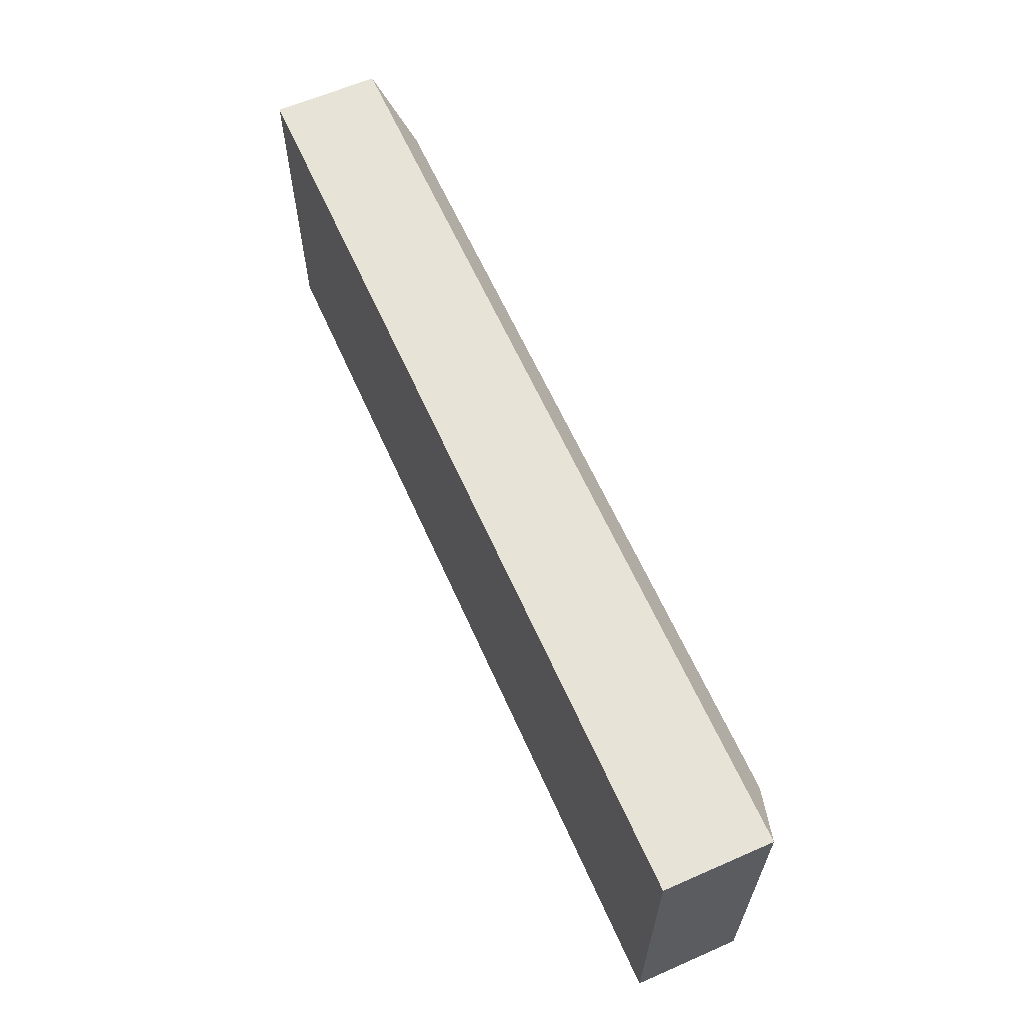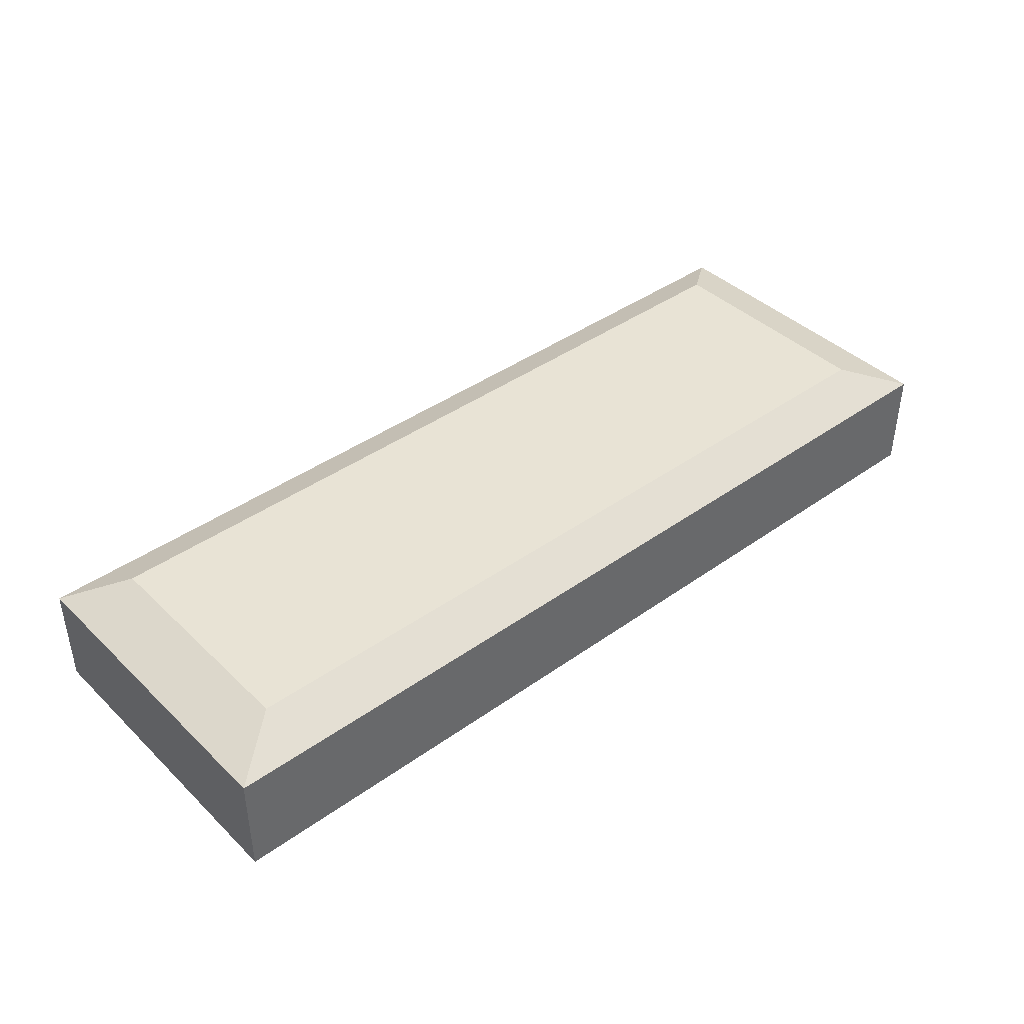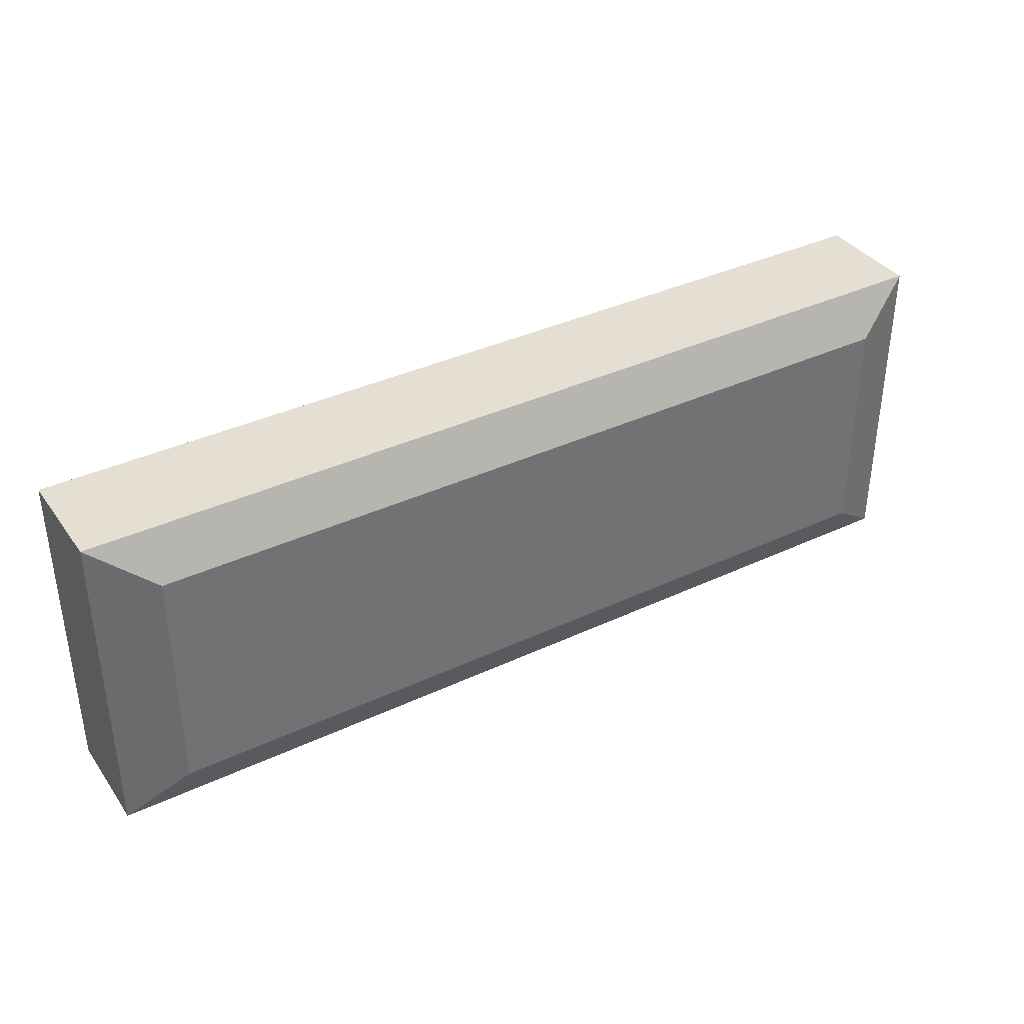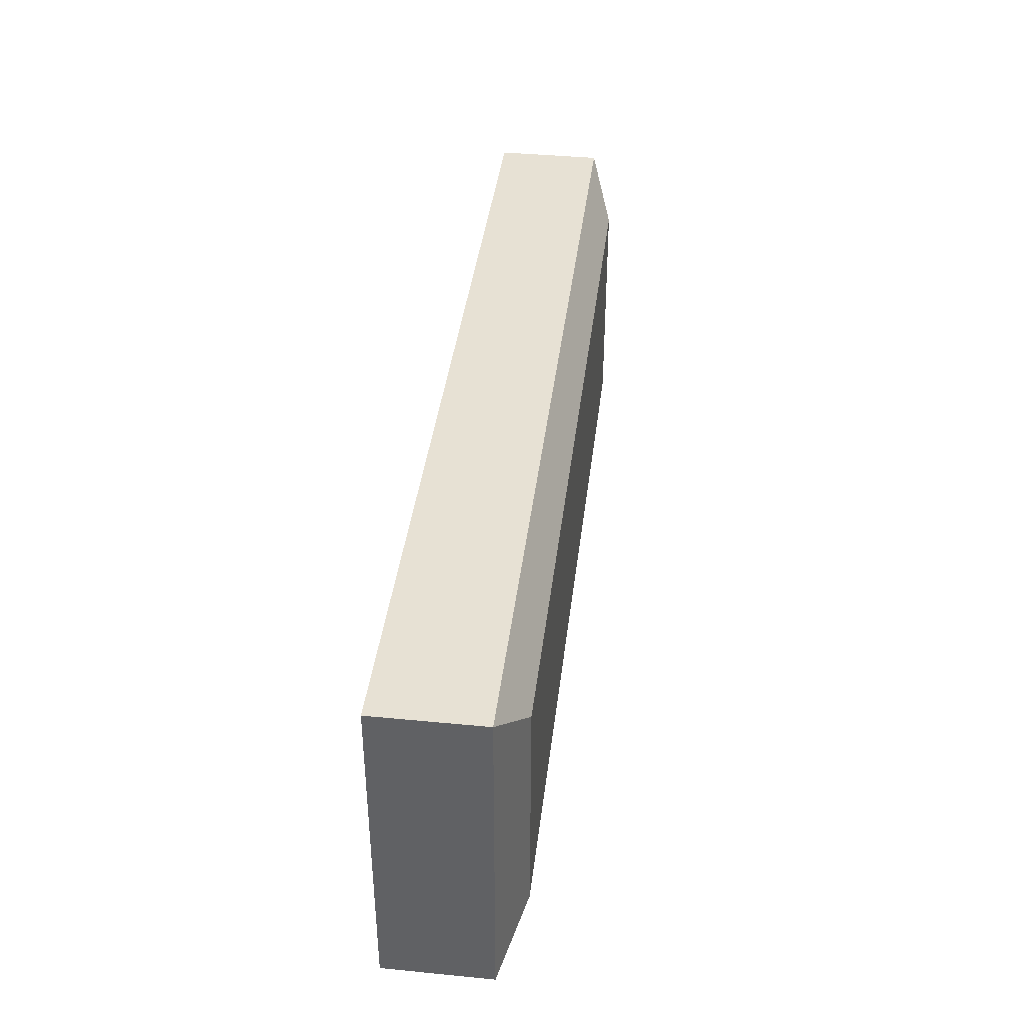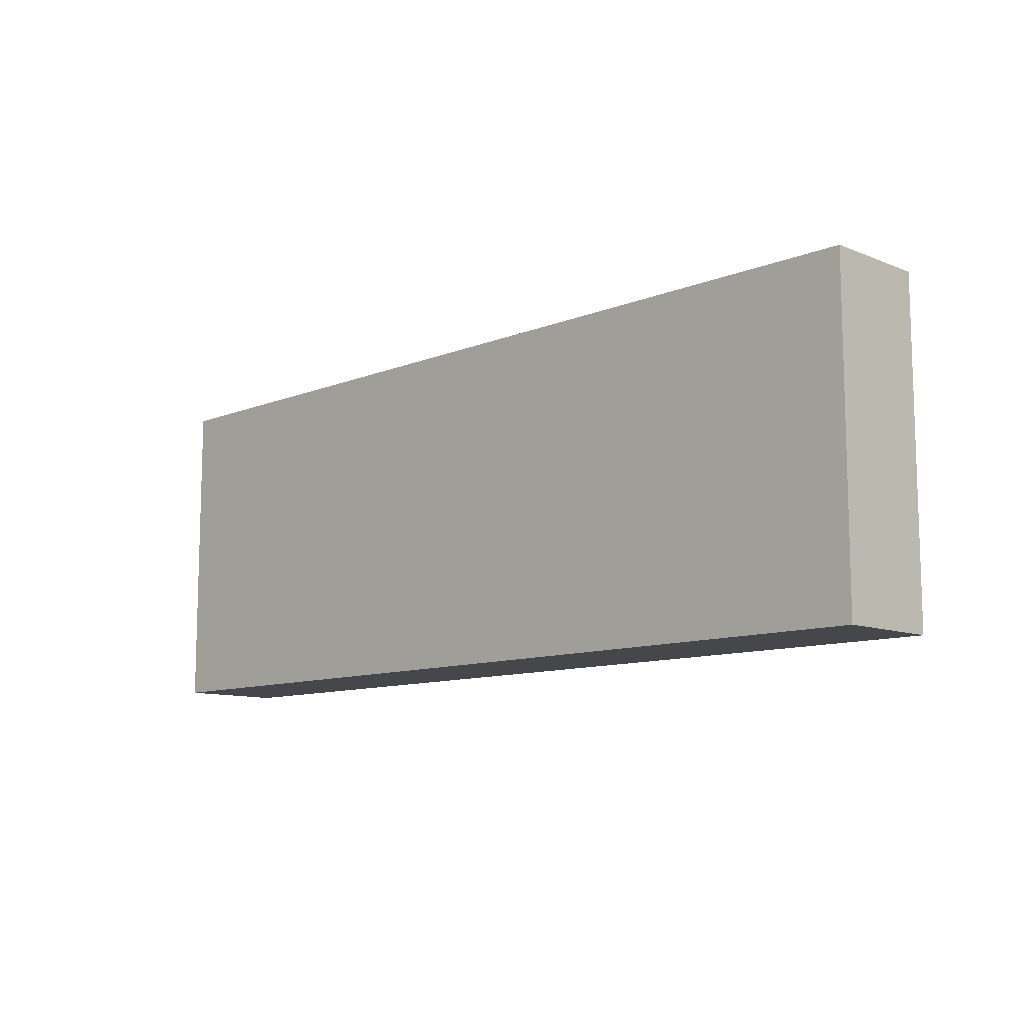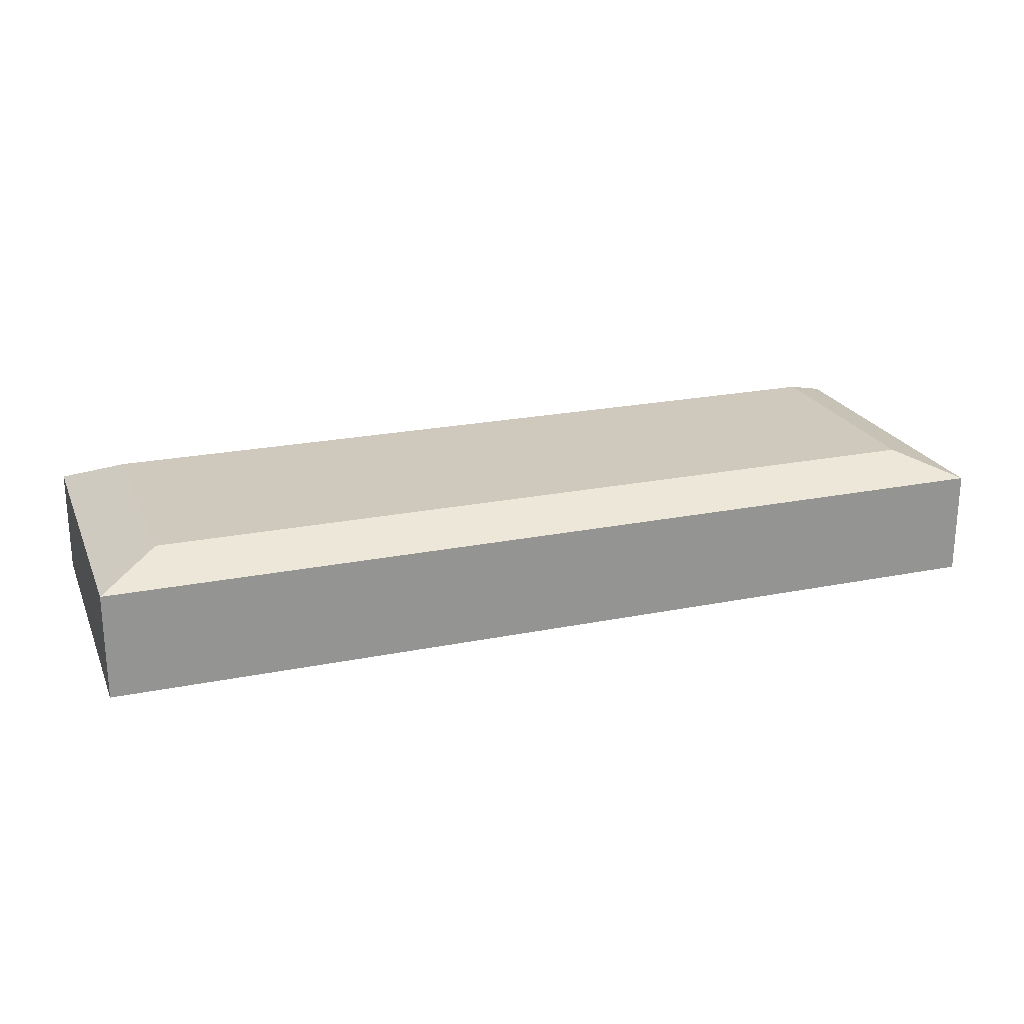
<metadata>
{"format":"obj","ext":"obj","renderer":"f3d","projection":"perspective","resolution":1024,"background":"white","views":[{"elev":62.2,"azim":66.1,"up":"+Z"},{"elev":41.0,"azim":139.0,"up":"+Y"},{"elev":37.0,"azim":148.8,"up":"+Z"},{"elev":39.6,"azim":96.9,"up":"+Z"},{"elev":-10.5,"azim":45.1,"up":"+Z"},{"elev":22.4,"azim":-19.2,"up":"+Y"}]}
</metadata>
<code>
o Cube
v 2.827 0.000266 -1
v 2.827 0.000266 1
v -2.827 0.000266 1
v -2.827 0.000266 -1
v 2.459 0.7936 -0.7124
v 2.459 0.7936 0.7124
v -2.459 0.7936 0.7124
v -2.459 0.7936 -0.7124
v 2.827 0.6474 -1
v 2.827 0.6474 1
v -2.827 0.6474 1
v -2.827 0.6474 -1
f 1 2 3 4
f 5 8 7 6
f 9 5 6 10
f 10 6 7 11
f 11 7 8 12
f 9 1 4 12
f 5 9 12 8
f 3 11 12 4
f 2 10 11 3
f 1 9 10 2

</code>
